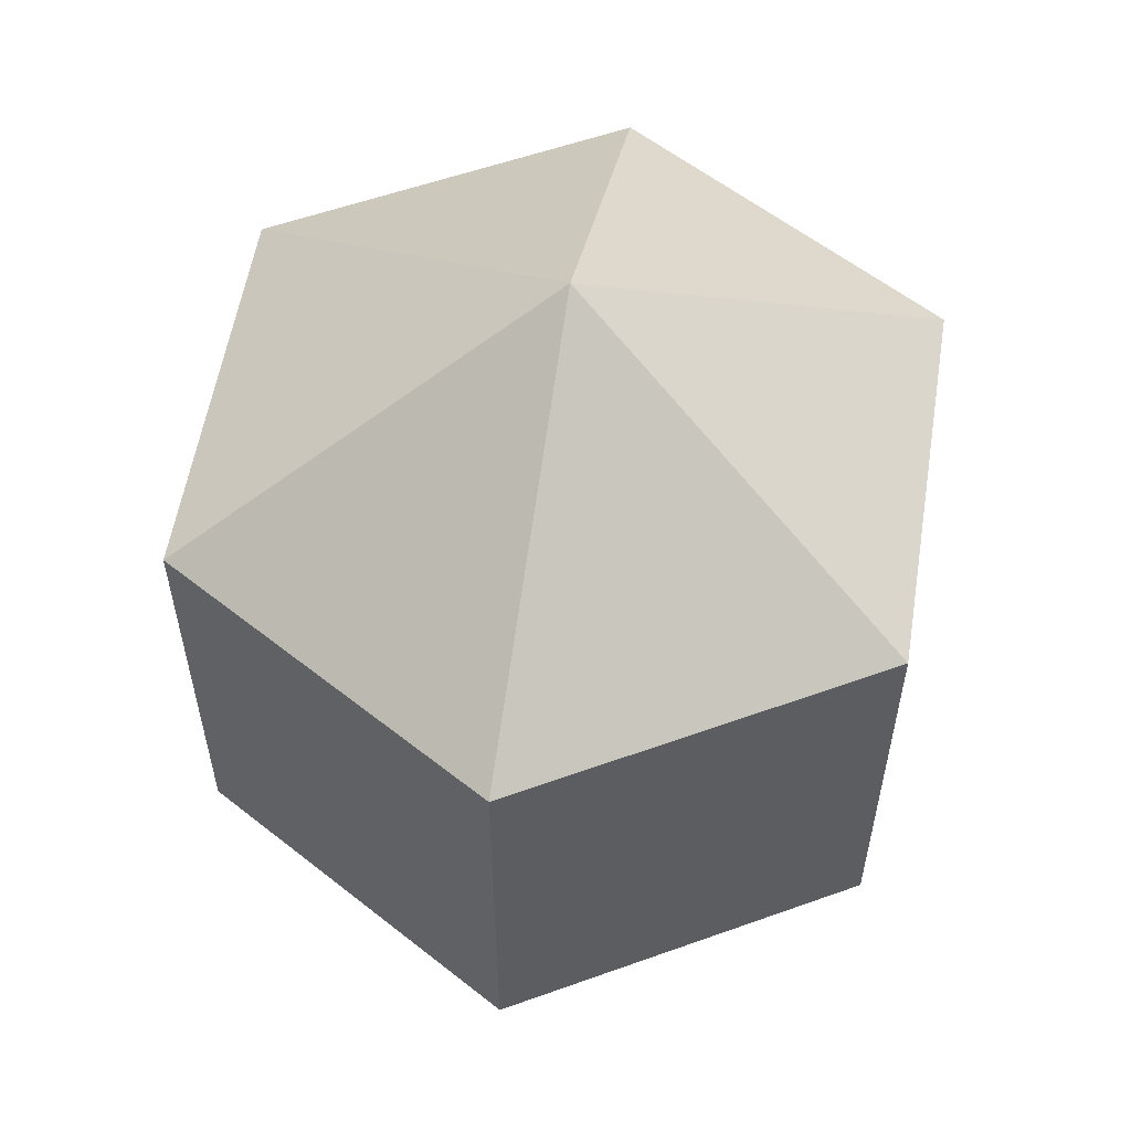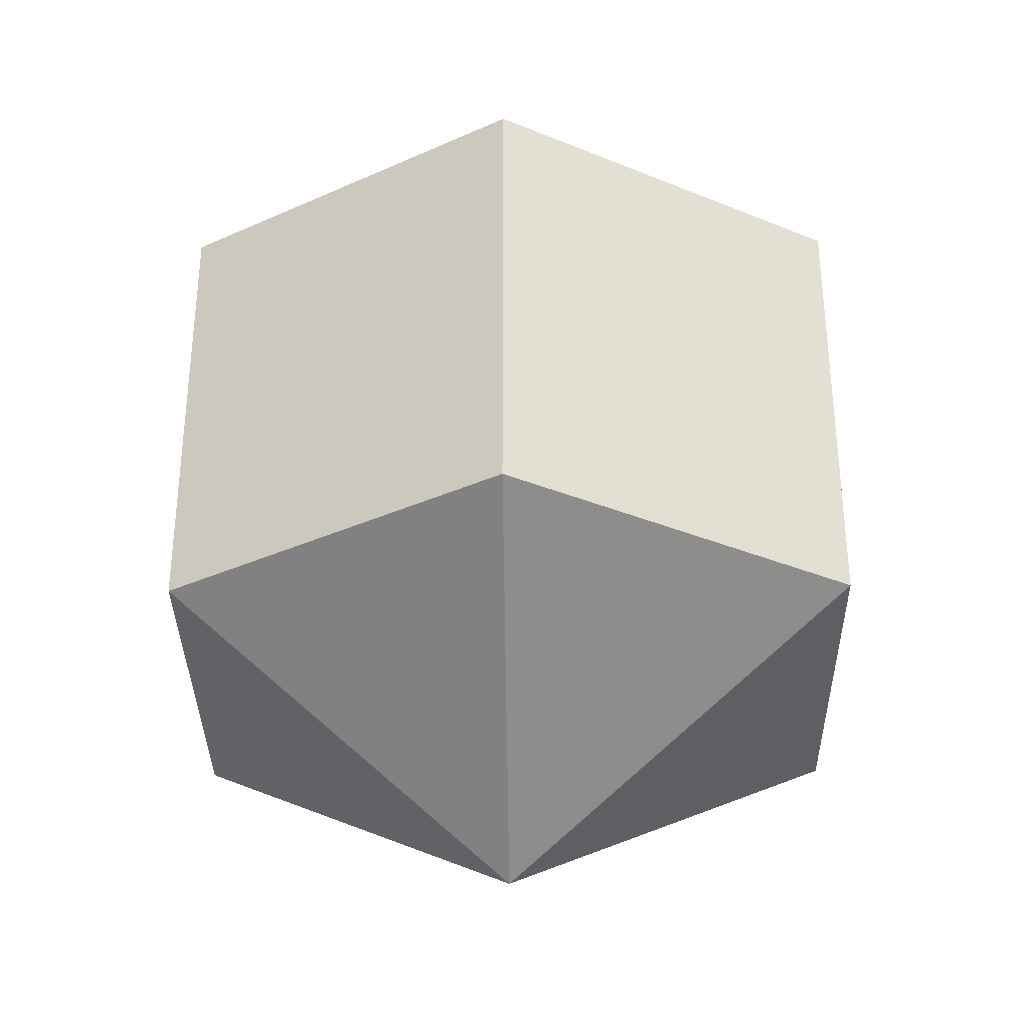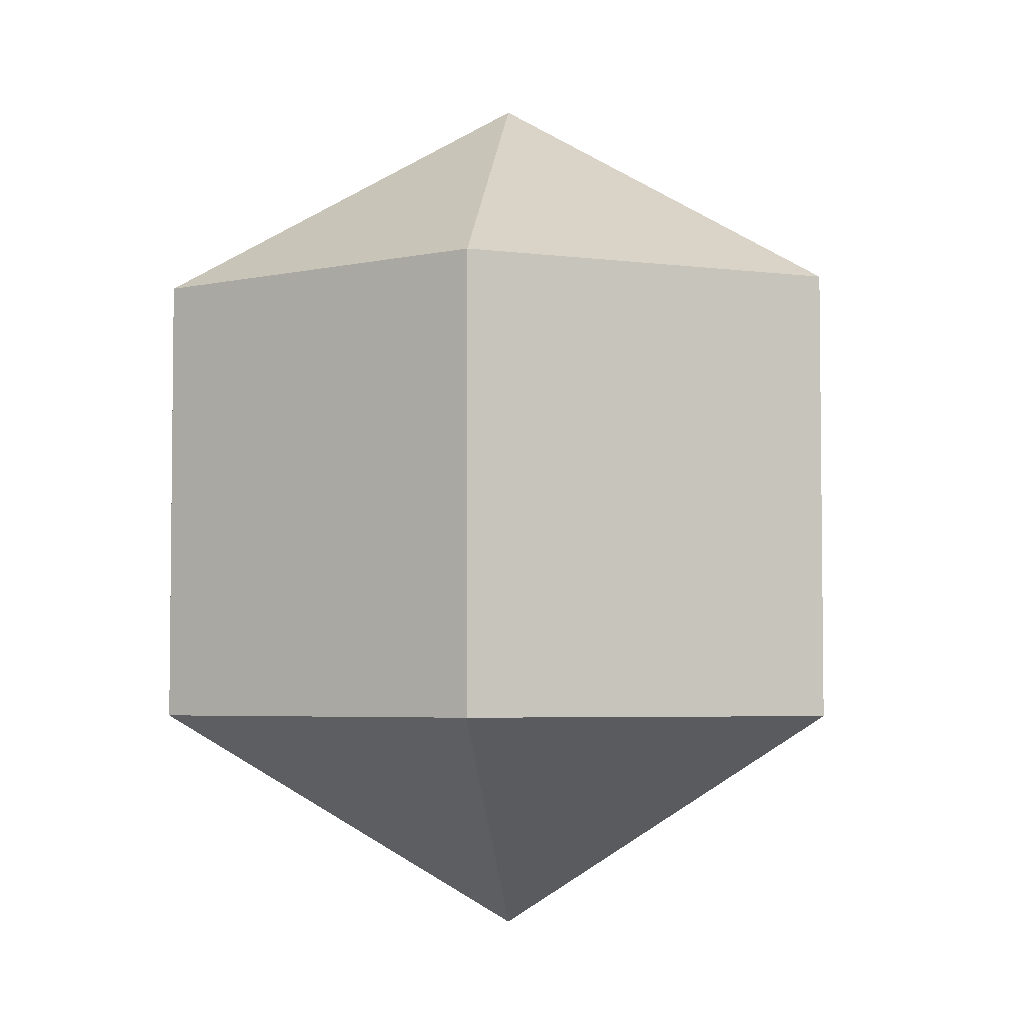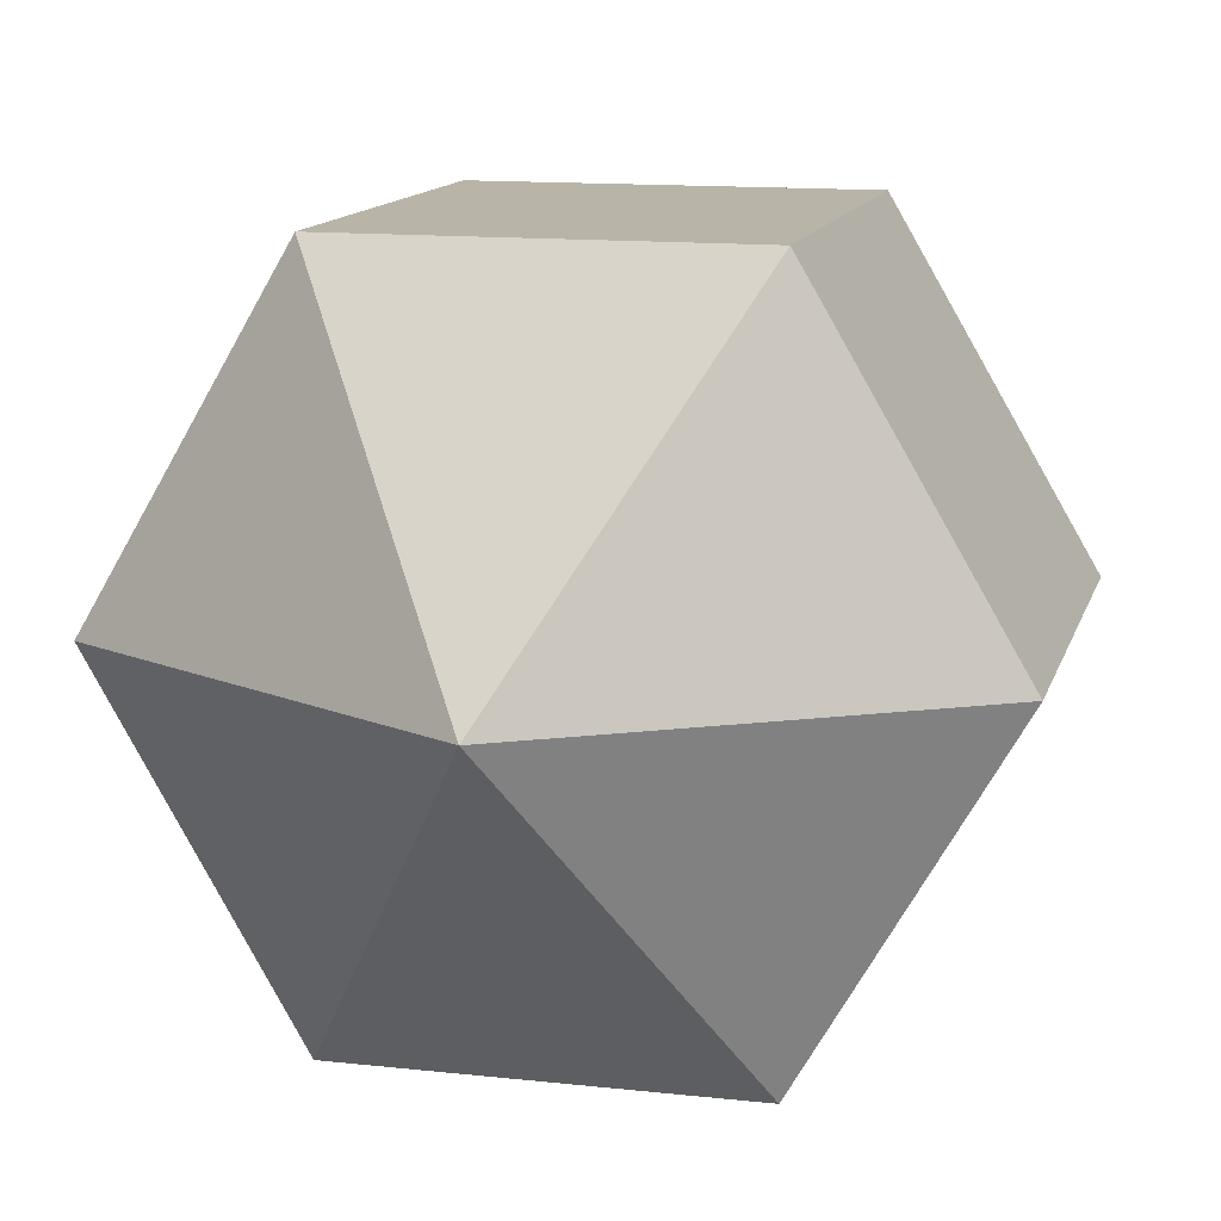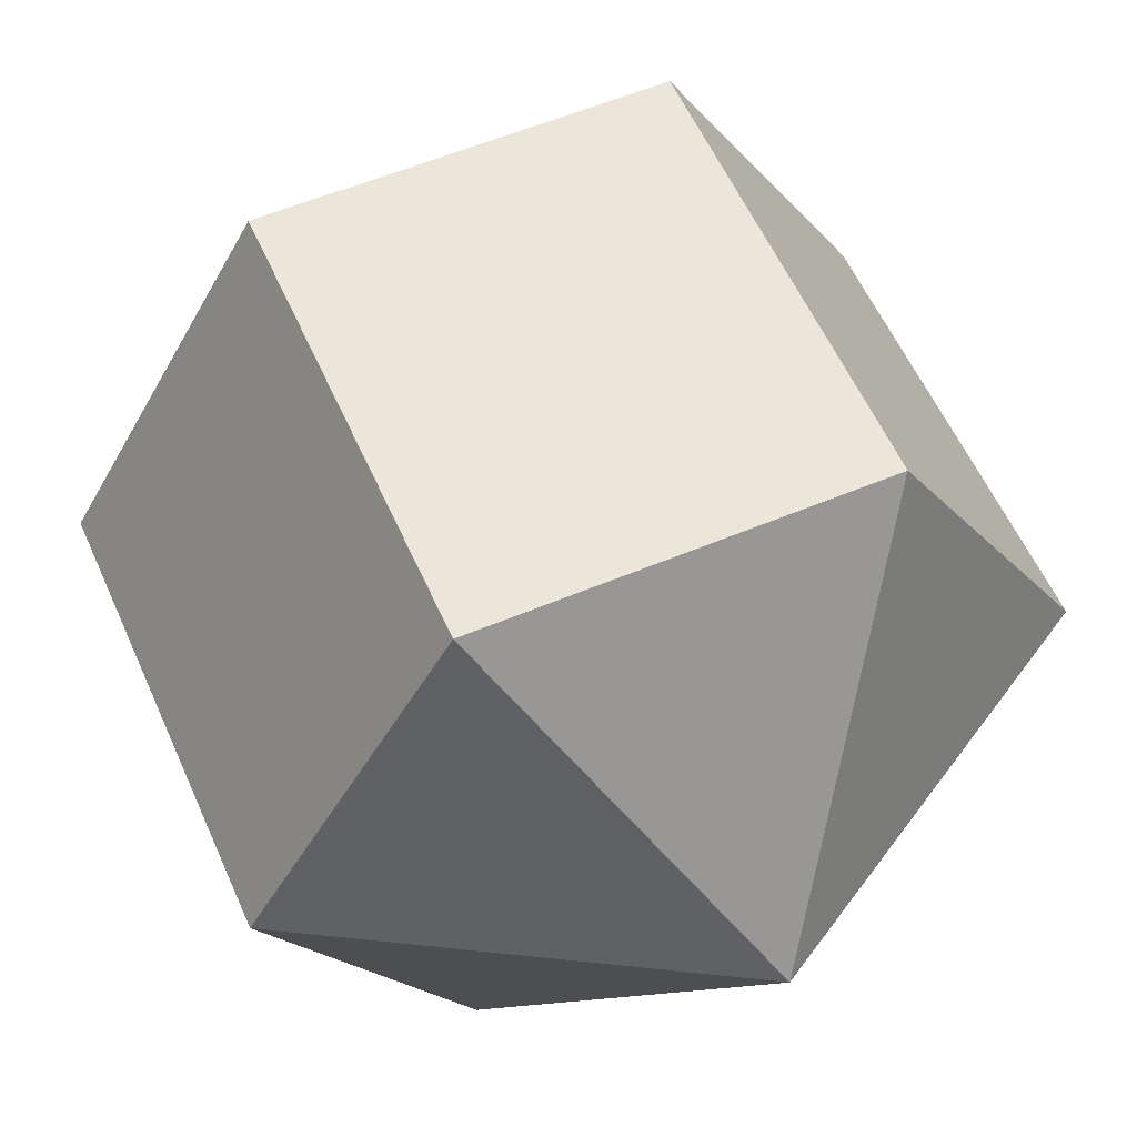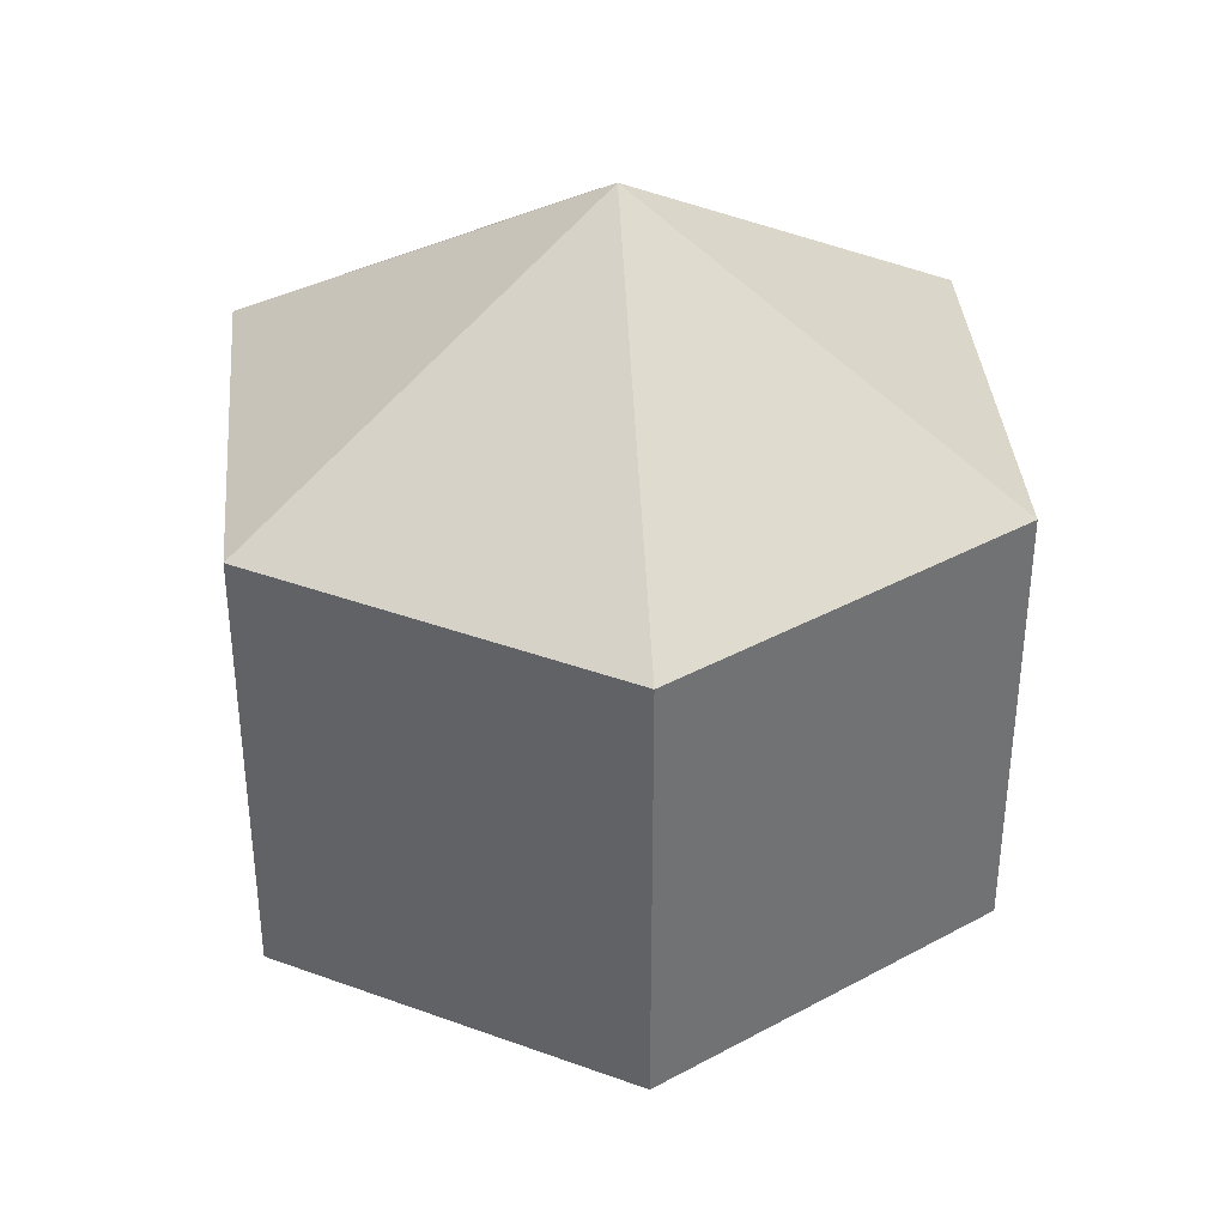
<metadata>
{"format":"obj","ext":"obj","renderer":"f3d","projection":"perspective","resolution":1024,"background":"white","views":[{"elev":57.3,"azim":-140.5,"up":"+Y"},{"elev":-34.3,"azim":90.9,"up":"+Y"},{"elev":-4.3,"azim":36.1,"up":"+Y"},{"elev":13.0,"azim":-165.8,"up":"+Z"},{"elev":57.1,"azim":156.3,"up":"+Z"},{"elev":37.5,"azim":-154.9,"up":"+Y"}]}
</metadata>
<code>
o model_357
v -0.0002626 0.03773 0.000217
v 0.01621 0.01871 -0.02832
v -0.01622 0.01871 -0.02832
v -0.0002626 0.03773 0.000217
v -0.0327 0.01871 0.000217
v -0.01622 0.01871 -0.02832
v -0.0002626 0.03773 0.000217
v -0.0327 0.01871 0.000217
v -0.01622 0.01871 0.02831
v -0.0002626 0.03773 0.000217
v 0.01621 0.01871 0.02831
v -0.01622 0.01871 0.02831
v -0.0002626 0.03773 0.000217
v 0.01621 0.01871 0.02831
v 0.03269 0.01871 0.000217
v -0.0002626 0.03773 0.000217
v 0.01621 0.01871 -0.02832
v 0.03269 0.01871 0.000217
v -0.0002626 -0.03774 0.000217
v -0.01622 -0.01872 -0.02832
v 0.01621 -0.01872 -0.02832
v -0.0002626 -0.03774 0.000217
v -0.01622 -0.01872 -0.02832
v -0.0327 -0.01872 0.000217
v -0.0002626 -0.03774 0.000217
v -0.01622 -0.01872 0.02831
v -0.0327 -0.01872 0.000217
v -0.0002626 -0.03774 0.000217
v -0.01622 -0.01872 0.02831
v 0.01621 -0.01872 0.02831
v -0.0002626 -0.03774 0.000217
v 0.03269 -0.01872 0.000217
v 0.01621 -0.01872 0.02831
v -0.0002626 -0.03774 0.000217
v 0.03269 -0.01872 0.000217
v 0.01621 -0.01872 -0.02832
v 0.01621 -0.01872 -0.02832
v -0.01622 -0.01872 -0.02832
v 0.01621 0.01871 -0.02832
v -0.01622 0.01871 -0.02832
v -0.01622 -0.01872 -0.02832
v -0.0327 -0.01872 0.000217
v -0.01622 0.01871 -0.02832
v -0.0327 0.01871 0.000217
v -0.0327 -0.01872 0.000217
v -0.01622 -0.01872 0.02831
v -0.0327 0.01871 0.000217
v -0.01622 0.01871 0.02831
v -0.01622 -0.01872 0.02831
v 0.01621 -0.01872 0.02831
v -0.01622 0.01871 0.02831
v 0.01621 0.01871 0.02831
v 0.01621 -0.01872 0.02831
v 0.03269 -0.01872 0.000217
v 0.01621 0.01871 0.02831
v 0.03269 0.01871 0.000217
v 0.03269 -0.01872 0.000217
v 0.01621 -0.01872 -0.02832
v 0.03269 0.01871 0.000217
v 0.01621 0.01871 -0.02832
f 1 2 3
f 2 3 3
f 3 3 4
f 3 4 4
f 4 4 5
f 4 6 5
f 5 6 6
f 6 7 6
f 6 7 7
f 7 8 7
f 7 8 9
f 8 9 9
f 9 9 10
f 9 10 10
f 10 10 11
f 10 12 11
f 11 12 12
f 12 13 12
f 12 13 13
f 13 14 13
f 13 14 15
f 14 15 15
f 15 15 16
f 15 16 16
f 16 16 17
f 16 18 17
f 17 18 18
f 18 19 18
f 18 19 19
f 19 20 19
f 19 20 21
f 20 21 21
f 21 21 22
f 21 22 22
f 22 22 23
f 22 24 23
f 23 24 24
f 24 25 24
f 24 25 25
f 25 26 25
f 25 26 27
f 26 27 27
f 27 27 28
f 27 28 28
f 28 28 29
f 28 30 29
f 29 30 30
f 30 31 30
f 30 31 31
f 31 32 31
f 31 32 33
f 32 33 33
f 33 33 34
f 33 34 34
f 34 34 35
f 34 36 35
f 35 36 36
f 36 37 36
f 36 37 37
f 37 38 37
f 37 38 39
f 38 40 39
f 39 40 40
f 40 41 40
f 40 41 41
f 41 42 41
f 41 42 43
f 42 44 43
f 43 44 44
f 44 45 44
f 44 45 45
f 45 46 45
f 45 46 47
f 46 48 47
f 47 48 48
f 48 49 48
f 48 49 49
f 49 50 49
f 49 50 51
f 50 52 51
f 51 52 52
f 52 53 52
f 52 53 53
f 53 54 53
f 53 54 55
f 54 56 55
f 55 56 56
f 56 57 56
f 56 57 57
f 57 58 57
f 57 58 59
f 58 60 59

</code>
